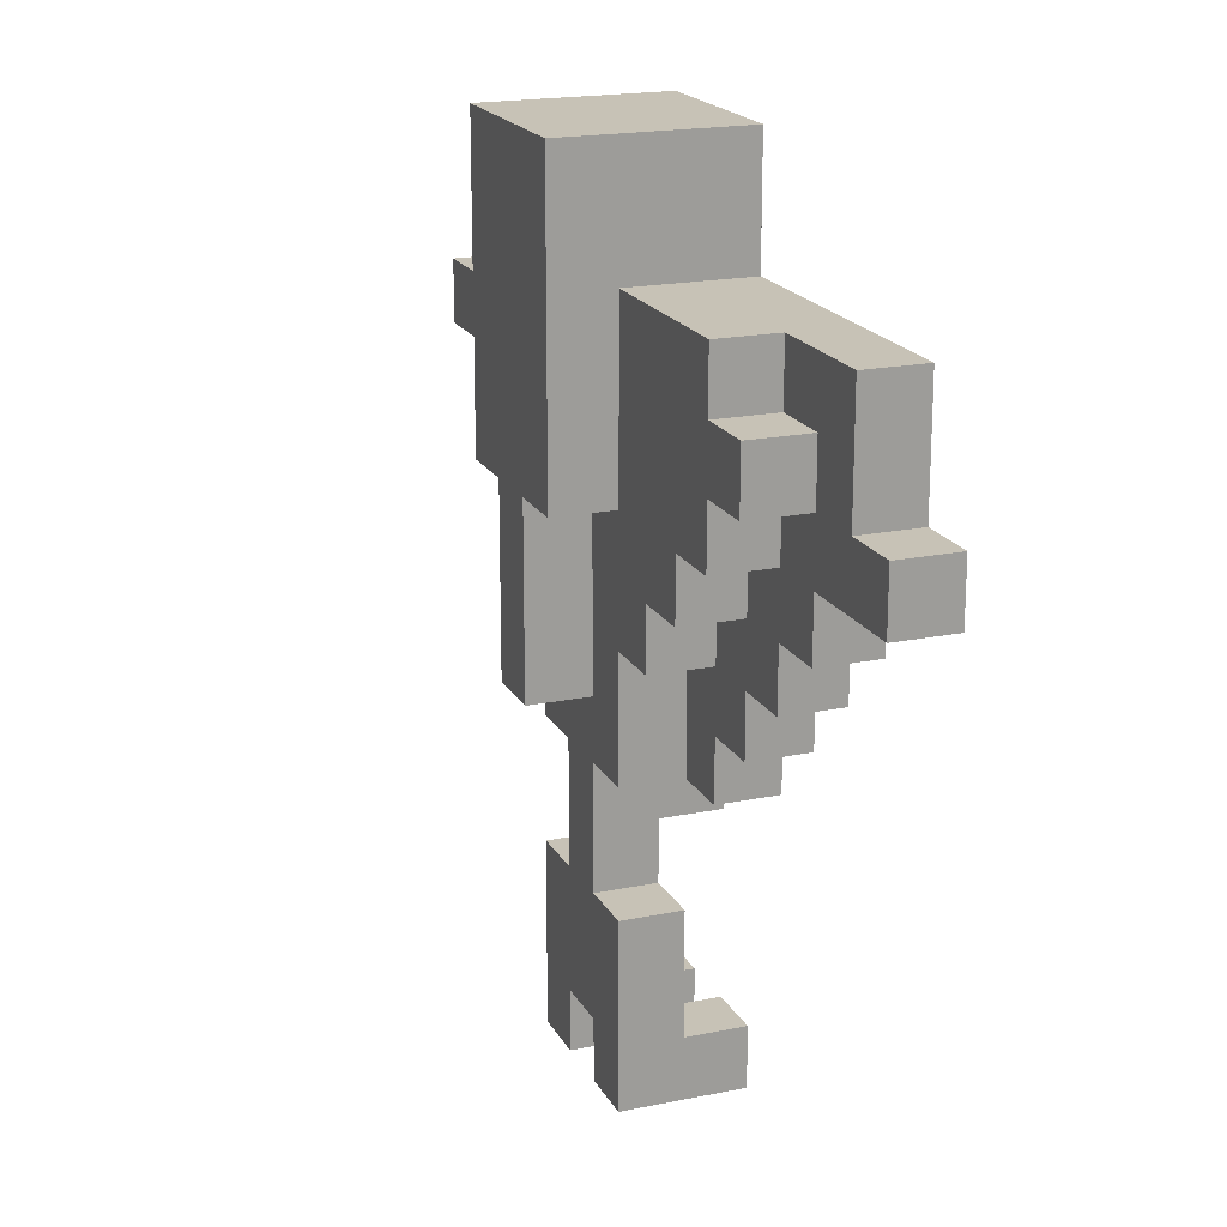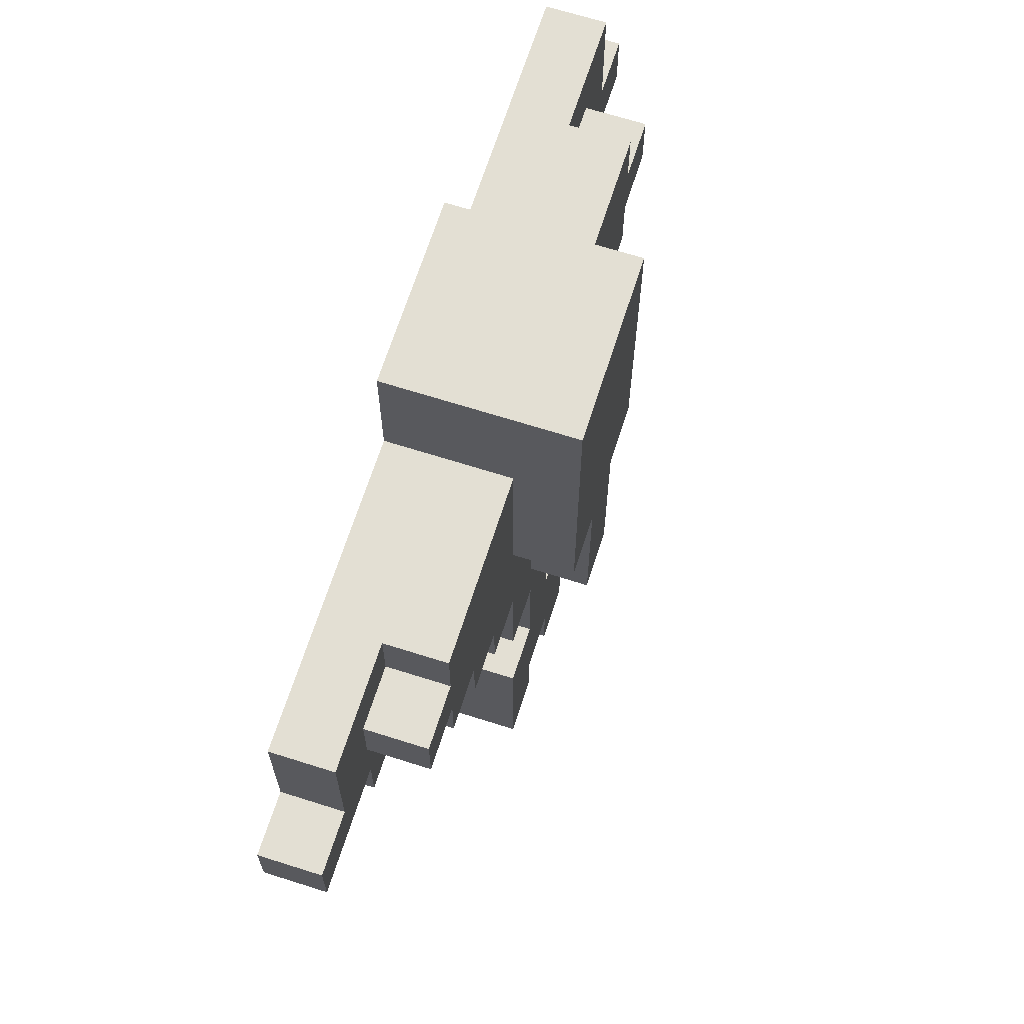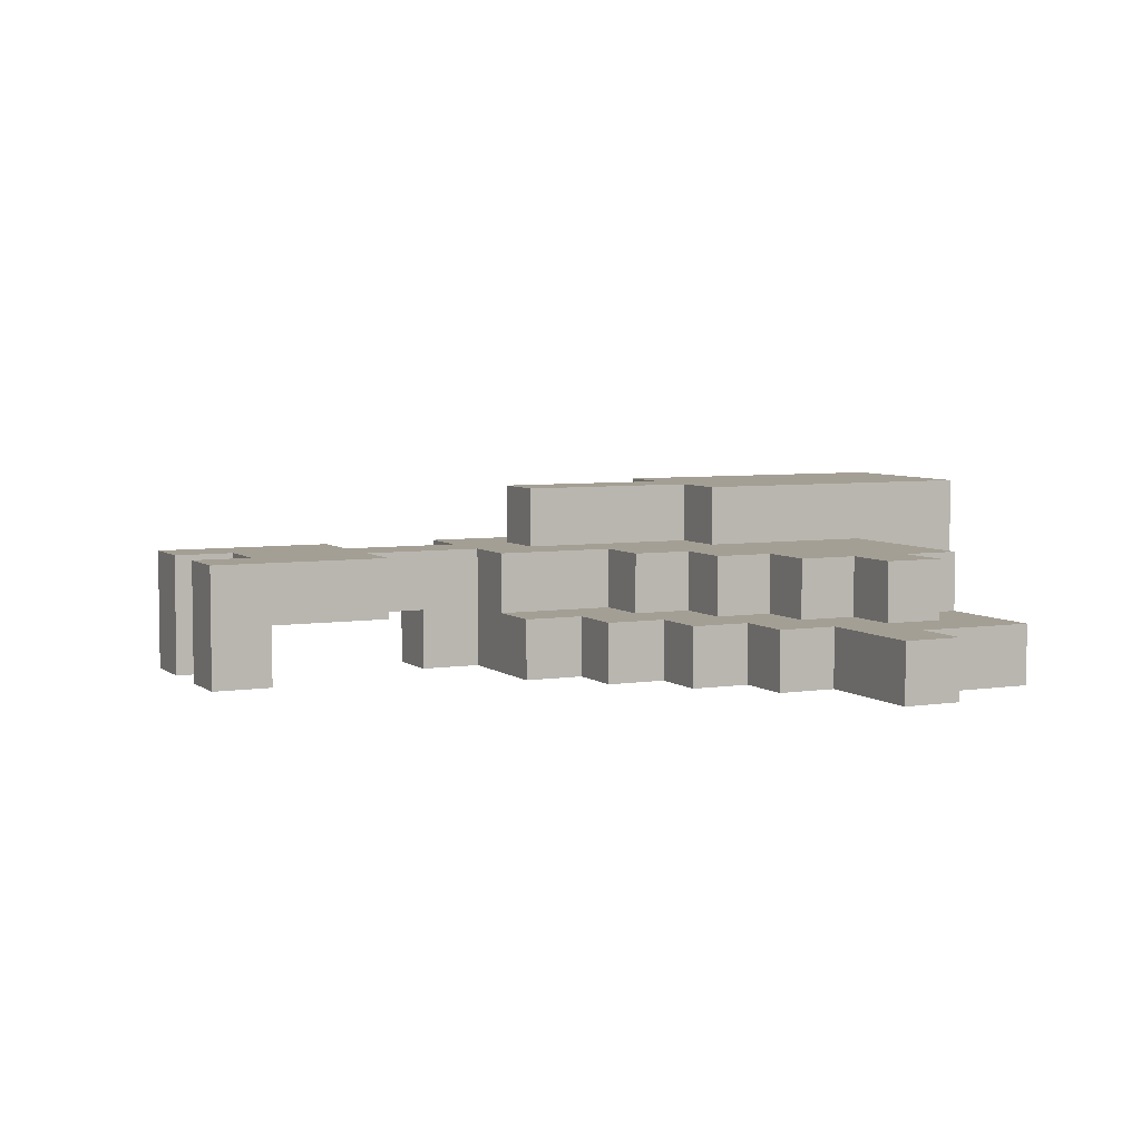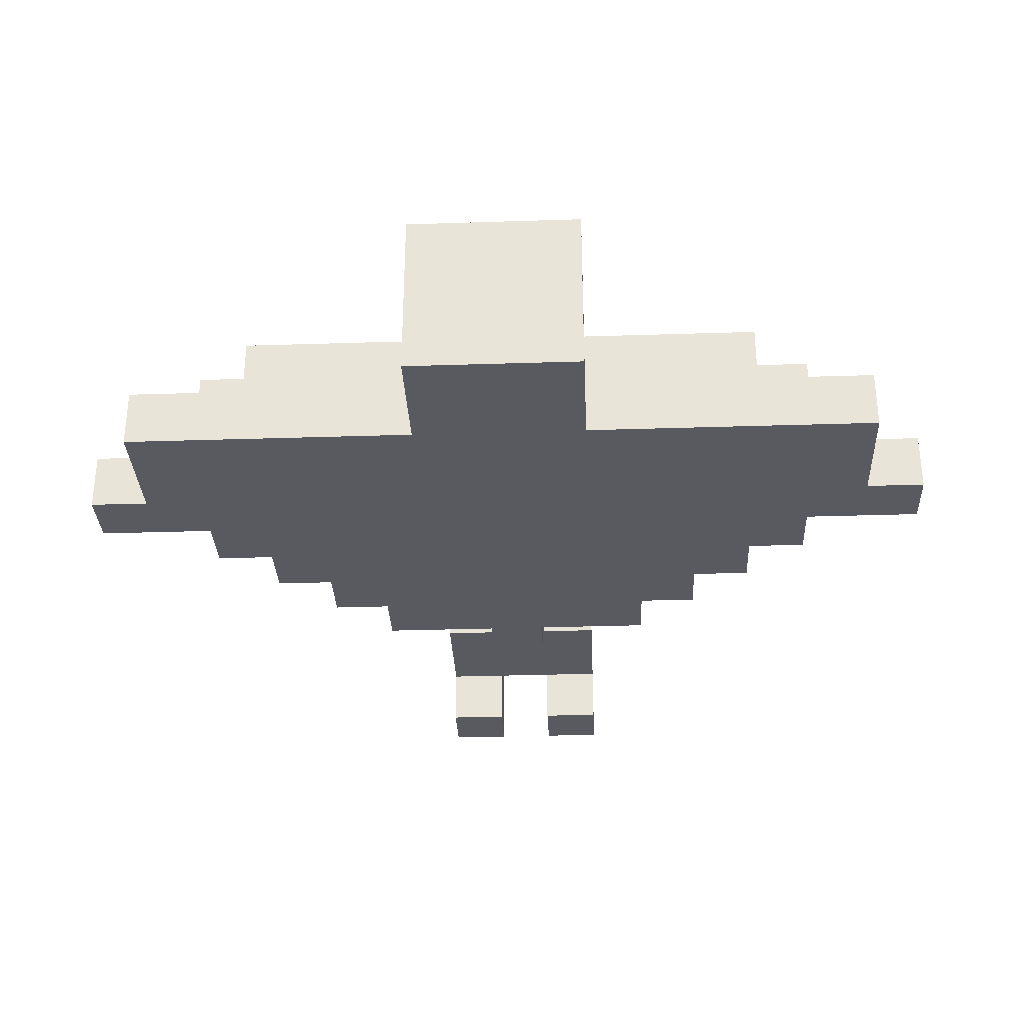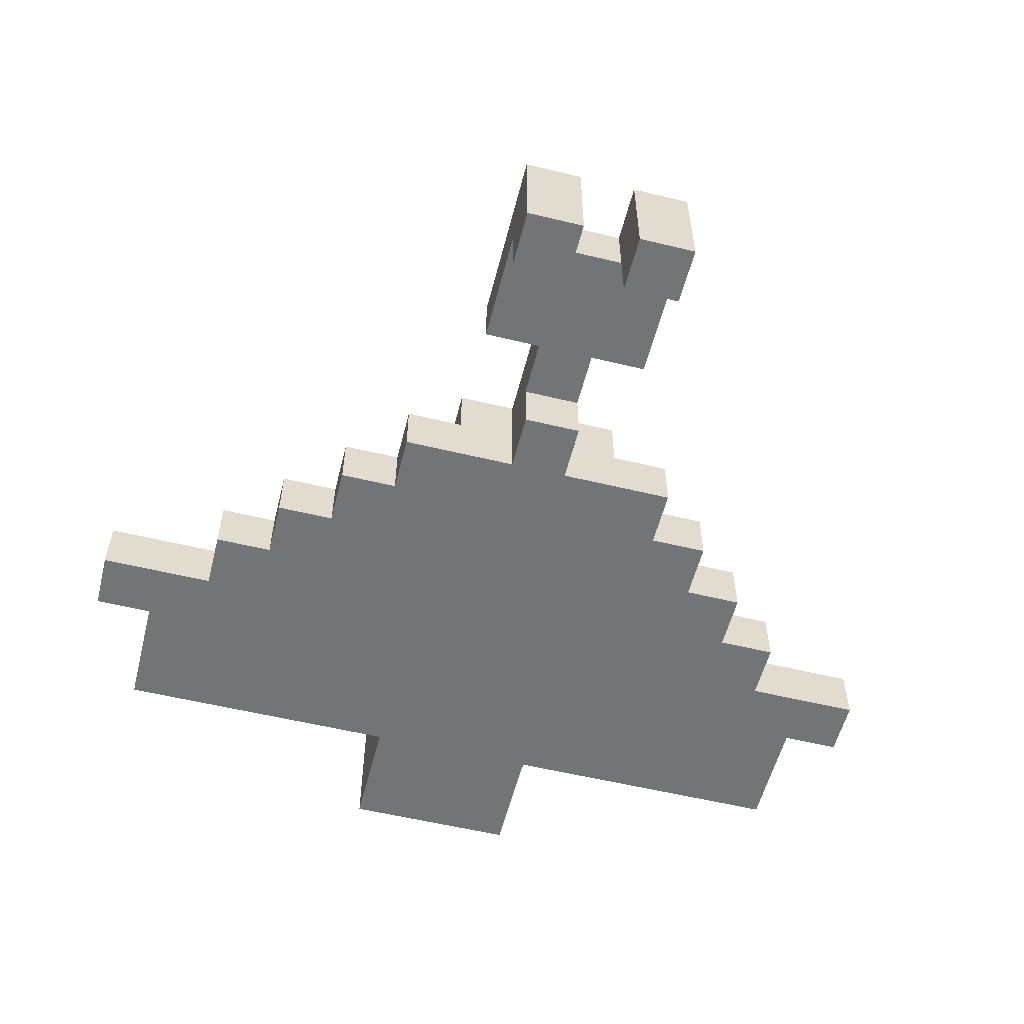
<metadata>
{"format":"obj","ext":"obj","renderer":"f3d","projection":"perspective","resolution":1024,"background":"white","views":[{"elev":19.1,"azim":-111.0,"up":"+Z"},{"elev":67.1,"azim":107.7,"up":"+Z"},{"elev":5.5,"azim":-115.7,"up":"+Y"},{"elev":-31.9,"azim":2.6,"up":"+Y"},{"elev":-56.2,"azim":165.8,"up":"+Y"}]}
</metadata>
<code>
g Green
v -27 1 15
v -27 1 14
v -27 2 15
v -27 2 14
v -26 1 17
v -26 1 15
v -26 2 17
v -26 2 15
v -25 1 14
v -25 1 13
v -25 2 16
v -25 2 15
v -25 2 14
v -25 2 13
v -25 3 16
v -25 3 15
v -24 1 13
v -24 1 12
v -24 2 17
v -24 2 16
v -24 2 15
v -24 2 14
v -24 2 13
v -24 2 12
v -24 3 17
v -24 3 16
v -24 3 15
v -24 3 14
v -23 1 12
v -23 1 11
v -23 2 14
v -23 2 13
v -23 2 12
v -23 2 11
v -23 3 14
v -23 3 13
v -22 1 11
v -22 1 10
v -22 2 13
v -22 2 12
v -22 2 11
v -22 2 10
v -22 3 13
v -22 3 12
v -21 1 19
v -21 1 17
v -21 1 6
v -21 1 5
v -21 2 12
v -21 2 10
v -21 2 8
v -21 2 6
v -21 3 17
v -21 3 16
v -21 3 15
v -21 3 14
v -21 3 12
v -21 3 10
v -21 3 8
v -21 3 6
v -21 3 5
v -21 4 19
v -21 4 16
v -21 4 14
v -20 1 10
v -20 1 9
v -20 2 9
v -20 2 8
v -20 3 14
v -20 3 12
v -20 3 11
v -20 3 10
v -20 3 8
v -20 4 14
v -20 4 12
v -20 4 11
v -19 1 6
v -19 1 5
v -19 2 6
v -19 3 6
v -19 3 5
v -20 1 6
v -20 1 5
v -20 2 6
v -20 3 6
v -20 3 5
v -19 1 10
v -19 1 9
v -19 2 9
v -19 2 8
v -19 3 14
v -19 3 12
v -19 3 11
v -19 3 10
v -19 3 8
v -19 4 14
v -19 4 12
v -19 4 11
v -18 1 19
v -18 1 17
v -18 1 6
v -18 1 5
v -18 2 12
v -18 2 10
v -18 2 8
v -18 2 6
v -18 3 17
v -18 3 16
v -18 3 15
v -18 3 14
v -18 3 12
v -18 3 10
v -18 3 8
v -18 3 6
v -18 3 5
v -18 4 19
v -18 4 16
v -18 4 14
v -17 1 11
v -17 1 10
v -17 2 13
v -17 2 12
v -17 2 11
v -17 2 10
v -17 3 13
v -17 3 12
v -16 1 12
v -16 1 11
v -16 2 14
v -16 2 13
v -16 2 12
v -16 2 11
v -16 3 14
v -16 3 13
v -15 1 13
v -15 1 12
v -15 2 17
v -15 2 16
v -15 2 15
v -15 2 14
v -15 2 13
v -15 2 12
v -15 3 17
v -15 3 16
v -15 3 15
v -15 3 14
v -14 1 14
v -14 1 13
v -14 2 16
v -14 2 15
v -14 2 14
v -14 2 13
v -14 3 16
v -14 3 15
v -13 1 17
v -13 1 15
v -13 2 17
v -13 2 15
v -12 1 15
v -12 1 14
v -12 2 15
v -12 2 14
v -21 1 19
v -21 4 19
v -20 1 19
v -20 3 19
v -19 1 19
v -19 3 19
v -18 1 19
v -18 4 19
v -26 1 17
v -26 2 17
v -24 2 17
v -24 3 17
v -23 1 17
v -23 3 17
v -22 1 17
v -22 3 17
v -21 1 17
v -21 3 17
v -18 1 17
v -18 3 17
v -17 1 17
v -17 3 17
v -16 1 17
v -16 3 17
v -15 2 17
v -15 3 17
v -13 1 17
v -13 2 17
v -25 2 16
v -25 3 16
v -24 2 16
v -24 3 16
v -15 2 16
v -15 3 16
v -14 2 16
v -14 3 16
v -27 1 15
v -27 2 15
v -26 1 15
v -26 2 15
v -13 1 15
v -13 2 15
v -12 1 15
v -12 2 15
v -21 2 8
v -21 3 8
v -20 2 8
v -20 3 8
v -19 2 8
v -19 3 8
v -18 2 8
v -18 3 8
v -21 1 6
v -21 2 6
v -20 1 6
v -20 2 6
v -19 1 6
v -19 2 6
v -18 1 6
v -18 2 6
v -25 2 15
v -25 3 15
v -24 2 15
v -24 3 15
v -15 2 15
v -15 3 15
v -14 2 15
v -14 3 15
v -27 1 14
v -27 2 14
v -25 1 14
v -25 2 14
v -24 2 14
v -24 3 14
v -23 2 14
v -23 3 14
v -21 3 14
v -21 4 14
v -20 3 14
v -20 4 14
v -19 3 14
v -19 4 14
v -18 3 14
v -18 4 14
v -16 2 14
v -16 3 14
v -15 2 14
v -15 3 14
v -14 1 14
v -14 2 14
v -12 1 14
v -12 2 14
v -25 1 13
v -25 2 13
v -24 1 13
v -24 2 13
v -23 2 13
v -23 3 13
v -22 2 13
v -22 3 13
v -17 2 13
v -17 3 13
v -16 2 13
v -16 3 13
v -15 1 13
v -15 2 13
v -14 1 13
v -14 2 13
v -24 1 12
v -24 2 12
v -23 1 12
v -23 2 12
v -22 2 12
v -22 3 12
v -21 2 12
v -21 3 12
v -18 2 12
v -18 3 12
v -17 2 12
v -17 3 12
v -16 1 12
v -16 2 12
v -15 1 12
v -15 2 12
v -23 1 11
v -23 2 11
v -22 1 11
v -22 2 11
v -20 3 11
v -20 4 11
v -19 3 11
v -19 4 11
v -17 1 11
v -17 2 11
v -16 1 11
v -16 2 11
v -22 1 10
v -22 2 10
v -21 1 10
v -21 2 10
v -21 3 10
v -20 1 10
v -20 3 10
v -19 1 10
v -19 3 10
v -18 1 10
v -18 2 10
v -18 3 10
v -17 1 10
v -17 2 10
v -20 1 9
v -20 2 9
v -19 1 9
v -19 2 9
v -20 2 6
v -20 3 6
v -19 2 6
v -19 3 6
v -21 1 5
v -21 3 5
v -20 1 5
v -20 3 5
v -19 1 5
v -19 3 5
v -18 1 5
v -18 3 5
v -21 1 19
v -20 1 19
v -19 1 19
v -18 1 19
v -20 1 18
v -19 1 18
v -26 1 17
v -23 1 17
v -22 1 17
v -21 1 17
v -20 1 17
v -19 1 17
v -18 1 17
v -17 1 17
v -16 1 17
v -13 1 17
v -23 1 16
v -22 1 16
v -21 1 16
v -20 1 16
v -19 1 16
v -18 1 16
v -17 1 16
v -16 1 16
v -27 1 15
v -26 1 15
v -21 1 15
v -20 1 15
v -19 1 15
v -18 1 15
v -13 1 15
v -12 1 15
v -27 1 14
v -25 1 14
v -22 1 14
v -21 1 14
v -18 1 14
v -17 1 14
v -14 1 14
v -12 1 14
v -25 1 13
v -24 1 13
v -15 1 13
v -14 1 13
v -24 1 12
v -23 1 12
v -16 1 12
v -15 1 12
v -23 1 11
v -22 1 11
v -17 1 11
v -16 1 11
v -22 1 10
v -21 1 10
v -20 1 10
v -19 1 10
v -18 1 10
v -17 1 10
v -20 1 9
v -19 1 9
v -21 1 6
v -20 1 6
v -19 1 6
v -18 1 6
v -21 1 5
v -20 1 5
v -19 1 5
v -18 1 5
v -20 2 9
v -19 2 9
v -21 2 8
v -20 2 8
v -19 2 8
v -18 2 8
v -21 2 6
v -20 2 6
v -19 2 6
v -18 2 6
v -26 2 17
v -24 2 17
v -15 2 17
v -13 2 17
v -25 2 16
v -24 2 16
v -15 2 16
v -14 2 16
v -27 2 15
v -26 2 15
v -25 2 15
v -24 2 15
v -15 2 15
v -14 2 15
v -13 2 15
v -12 2 15
v -27 2 14
v -25 2 14
v -24 2 14
v -23 2 14
v -16 2 14
v -15 2 14
v -14 2 14
v -12 2 14
v -25 2 13
v -24 2 13
v -23 2 13
v -22 2 13
v -17 2 13
v -16 2 13
v -15 2 13
v -14 2 13
v -24 2 12
v -23 2 12
v -22 2 12
v -21 2 12
v -18 2 12
v -17 2 12
v -16 2 12
v -15 2 12
v -23 2 11
v -22 2 11
v -17 2 11
v -16 2 11
v -22 2 10
v -21 2 10
v -18 2 10
v -17 2 10
v -24 3 17
v -23 3 17
v -22 3 17
v -21 3 17
v -18 3 17
v -17 3 17
v -16 3 17
v -15 3 17
v -25 3 16
v -24 3 16
v -21 3 16
v -18 3 16
v -15 3 16
v -14 3 16
v -25 3 15
v -24 3 15
v -23 3 15
v -22 3 15
v -21 3 15
v -18 3 15
v -17 3 15
v -16 3 15
v -15 3 15
v -14 3 15
v -24 3 14
v -23 3 14
v -22 3 14
v -21 3 14
v -20 3 14
v -19 3 14
v -18 3 14
v -17 3 14
v -16 3 14
v -15 3 14
v -23 3 13
v -22 3 13
v -17 3 13
v -16 3 13
v -22 3 12
v -21 3 12
v -20 3 12
v -19 3 12
v -18 3 12
v -17 3 12
v -20 3 11
v -19 3 11
v -21 3 10
v -20 3 10
v -19 3 10
v -18 3 10
v -21 3 8
v -20 3 8
v -19 3 8
v -18 3 8
v -21 3 6
v -20 3 6
v -19 3 6
v -18 3 6
v -21 3 5
v -20 3 5
v -19 3 5
v -18 3 5
v -21 4 19
v -18 4 19
v -21 4 16
v -20 4 16
v -19 4 16
v -18 4 16
v -21 4 14
v -20 4 14
v -19 4 14
v -18 4 14
v -20 4 12
v -19 4 12
v -20 4 11
v -19 4 11
f 3 2 1
f 4 2 3
f 7 6 5
f 8 6 7
f 13 10 9
f 14 10 13
f 15 12 11
f 16 12 15
f 23 18 17
f 24 18 23
f 25 20 19
f 26 20 25
f 27 22 21
f 28 22 27
f 33 30 29
f 34 30 33
f 35 32 31
f 36 32 35
f 41 38 37
f 42 38 41
f 43 40 39
f 44 40 43
f 52 48 47
f 53 46 45
f 57 50 49
f 58 50 57
f 59 52 51
f 60 48 52
f 60 52 59
f 61 48 60
f 62 53 45
f 62 54 53
f 63 56 55
f 63 54 62
f 63 55 54
f 64 56 63
f 67 66 65
f 72 67 65
f 72 68 67
f 73 68 72
f 74 70 69
f 75 71 70
f 75 70 74
f 76 71 75
f 79 78 77
f 80 78 79
f 81 78 80
f 82 83 84
f 84 83 85
f 85 83 86
f 87 88 89
f 87 89 94
f 89 90 94
f 94 90 95
f 91 92 96
f 92 93 97
f 96 92 97
f 97 93 98
f 101 102 106
f 99 100 107
f 103 104 111
f 111 104 112
f 105 106 113
f 106 102 114
f 113 106 114
f 114 102 115
f 99 107 116
f 107 108 116
f 109 110 117
f 116 108 117
f 108 109 117
f 117 110 118
f 119 120 123
f 123 120 124
f 121 122 125
f 125 122 126
f 127 128 131
f 131 128 132
f 129 130 133
f 133 130 134
f 135 136 141
f 141 136 142
f 137 138 143
f 143 138 144
f 139 140 145
f 145 140 146
f 147 148 151
f 151 148 152
f 149 150 153
f 153 150 154
f 155 156 157
f 157 156 158
f 159 160 161
f 161 160 162
f 165 164 163
f 166 164 165
f 167 166 165
f 168 164 166
f 168 166 167
f 169 168 167
f 170 164 168
f 170 168 169
f 173 172 171
f 175 173 171
f 175 174 173
f 176 174 175
f 177 176 175
f 178 176 177
f 179 178 177
f 180 178 179
f 183 182 181
f 184 182 183
f 185 184 183
f 186 184 185
f 187 186 185
f 188 186 187
f 189 187 185
f 190 187 189
f 193 192 191
f 194 192 193
f 197 196 195
f 198 196 197
f 201 200 199
f 202 200 201
f 205 204 203
f 206 204 205
f 209 208 207
f 210 208 209
f 213 212 211
f 214 212 213
f 217 216 215
f 218 216 217
f 221 220 219
f 222 220 221
f 223 224 225
f 225 224 226
f 227 228 229
f 229 228 230
f 231 232 233
f 233 232 234
f 235 236 237
f 237 236 238
f 239 240 241
f 241 240 242
f 243 244 245
f 245 244 246
f 247 248 249
f 249 248 250
f 251 252 253
f 253 252 254
f 255 256 257
f 257 256 258
f 259 260 261
f 261 260 262
f 263 264 265
f 265 264 266
f 267 268 269
f 269 268 270
f 271 272 273
f 273 272 274
f 275 276 277
f 277 276 278
f 279 280 281
f 281 280 282
f 283 284 285
f 285 284 286
f 287 288 289
f 289 288 290
f 291 292 293
f 293 292 294
f 295 296 297
f 297 296 298
f 299 300 301
f 301 300 302
f 301 302 304
f 302 303 304
f 304 303 305
f 306 307 308
f 308 307 309
f 309 307 310
f 308 309 311
f 311 309 312
f 313 314 315
f 315 314 316
f 317 318 319
f 319 318 320
f 321 322 323
f 323 322 324
f 325 326 327
f 327 326 328
f 333 330 329
f 333 331 330
f 334 332 331
f 334 331 333
f 338 333 329
f 338 334 333
f 339 334 338
f 340 332 334
f 340 334 339
f 341 332 340
f 345 337 336
f 345 336 335
f 346 339 338
f 346 337 345
f 346 338 337
f 347 339 346
f 348 340 339
f 348 339 347
f 349 342 341
f 349 340 348
f 349 341 340
f 350 342 349
f 351 343 342
f 351 342 350
f 352 344 343
f 352 343 351
f 354 345 335
f 354 347 346
f 354 346 345
f 355 348 347
f 355 347 354
f 356 349 348
f 356 348 355
f 357 350 349
f 357 349 356
f 358 351 350
f 358 350 357
f 358 352 351
f 359 344 352
f 359 352 358
f 361 357 356
f 361 360 359
f 361 359 358
f 361 355 354
f 361 356 355
f 361 354 353
f 361 358 357
f 362 360 361
f 363 360 362
f 364 360 363
f 365 360 364
f 366 360 365
f 367 360 366
f 368 360 367
f 369 363 362
f 370 363 369
f 371 367 366
f 372 367 371
f 373 363 370
f 374 363 373
f 375 371 366
f 376 371 375
f 377 363 374
f 378 364 363
f 378 363 377
f 379 366 365
f 379 375 366
f 380 375 379
f 381 364 378
f 382 365 364
f 382 364 381
f 383 365 382
f 384 365 383
f 385 379 365
f 385 365 384
f 386 379 385
f 387 384 383
f 388 384 387
f 393 390 389
f 394 390 393
f 395 392 391
f 396 392 395
f 400 398 397
f 401 398 400
f 403 400 399
f 404 401 400
f 404 400 403
f 405 402 401
f 405 401 404
f 406 402 405
f 407 408 411
f 411 408 412
f 409 410 413
f 413 410 414
f 407 411 416
f 416 411 417
f 414 410 420
f 420 410 421
f 417 418 423
f 415 416 423
f 416 417 423
f 423 418 424
f 424 418 425
f 421 422 428
f 420 421 428
f 419 420 428
f 428 422 429
f 429 422 430
f 425 426 431
f 424 425 431
f 431 426 432
f 432 426 433
f 428 429 436
f 427 428 436
f 436 429 437
f 437 429 438
f 433 434 439
f 432 433 439
f 439 434 440
f 440 434 441
f 436 437 444
f 435 436 444
f 444 437 445
f 445 437 446
f 440 441 447
f 441 442 448
f 447 441 448
f 444 445 449
f 443 444 449
f 449 445 450
f 448 442 451
f 451 442 452
f 443 449 453
f 453 449 454
f 455 456 464
f 457 458 465
f 459 460 466
f 461 462 467
f 463 464 469
f 464 456 470
f 469 464 470
f 456 457 471
f 470 456 471
f 457 465 472
f 471 457 472
f 472 465 473
f 466 460 474
f 460 461 475
f 474 460 475
f 467 468 476
f 475 461 476
f 461 467 476
f 476 468 477
f 477 468 478
f 472 473 479
f 470 471 479
f 471 472 479
f 479 473 480
f 480 473 481
f 481 473 482
f 476 477 485
f 474 475 485
f 475 476 485
f 485 477 486
f 486 477 487
f 487 477 488
f 480 481 489
f 481 482 490
f 489 481 490
f 486 487 491
f 485 486 491
f 491 487 492
f 490 482 493
f 482 483 494
f 493 482 494
f 494 483 495
f 484 485 496
f 485 491 497
f 496 485 497
f 497 491 498
f 494 495 499
f 496 497 500
f 494 499 501
f 499 500 502
f 501 499 502
f 500 497 503
f 502 500 503
f 503 497 504
f 502 503 506
f 506 503 507
f 505 506 509
f 506 507 510
f 509 506 510
f 507 508 511
f 510 507 511
f 511 508 512
f 509 510 513
f 513 510 514
f 511 512 515
f 515 512 516
f 517 518 519
f 519 518 520
f 520 518 521
f 521 518 522
f 519 520 523
f 520 521 524
f 523 520 524
f 521 522 525
f 524 521 525
f 525 522 526
f 524 525 527
f 527 525 528
f 527 528 529
f 529 528 530

</code>
